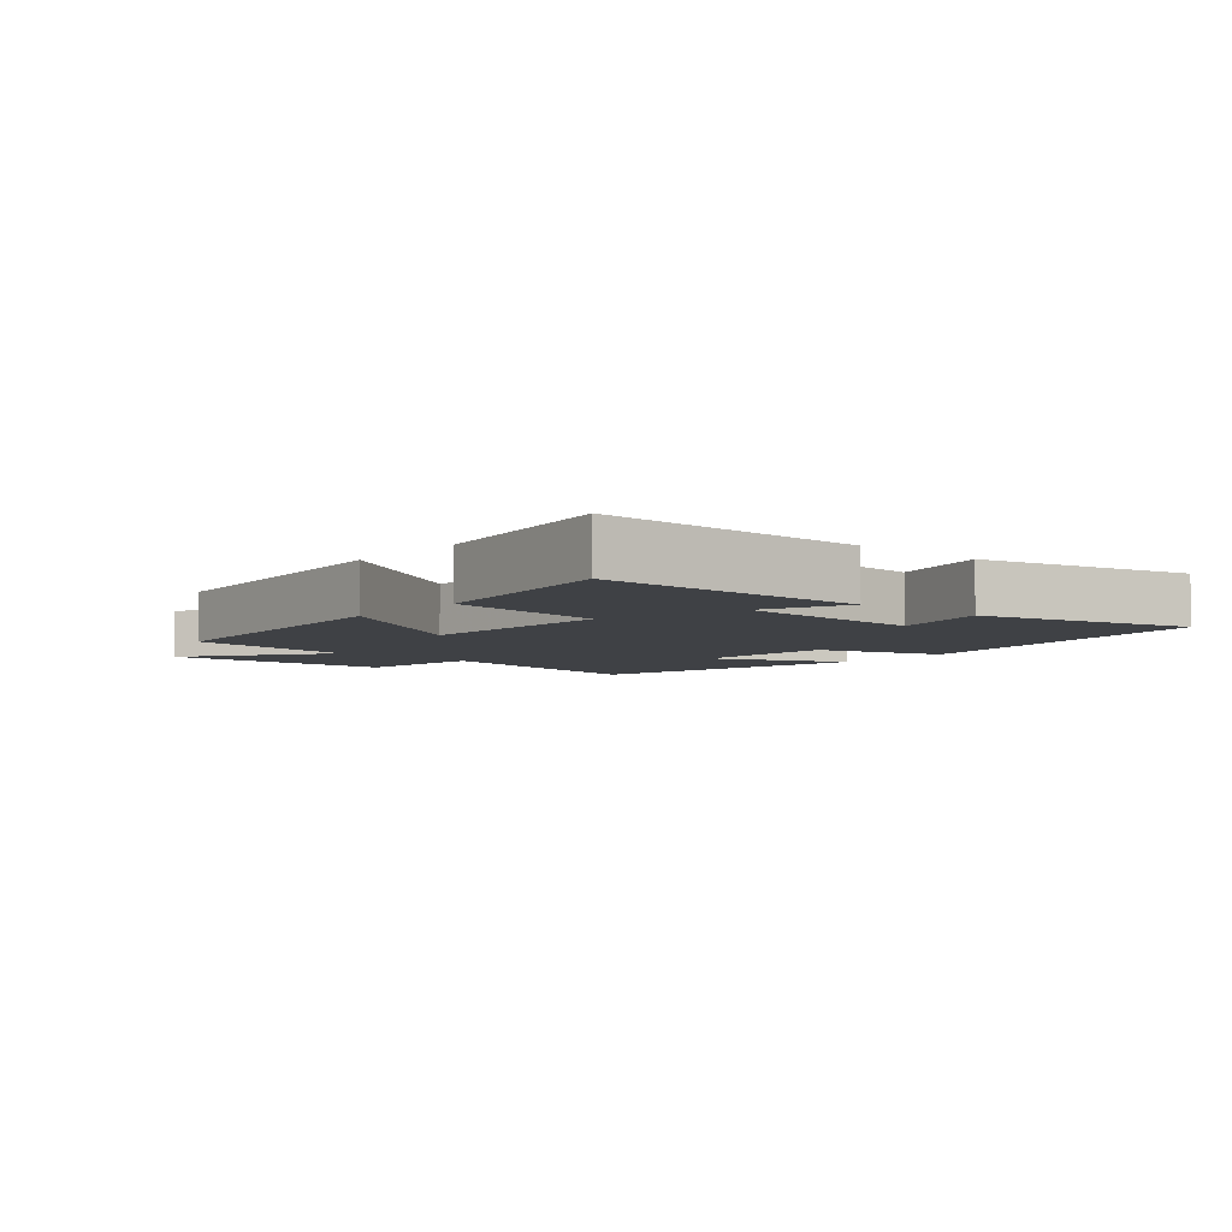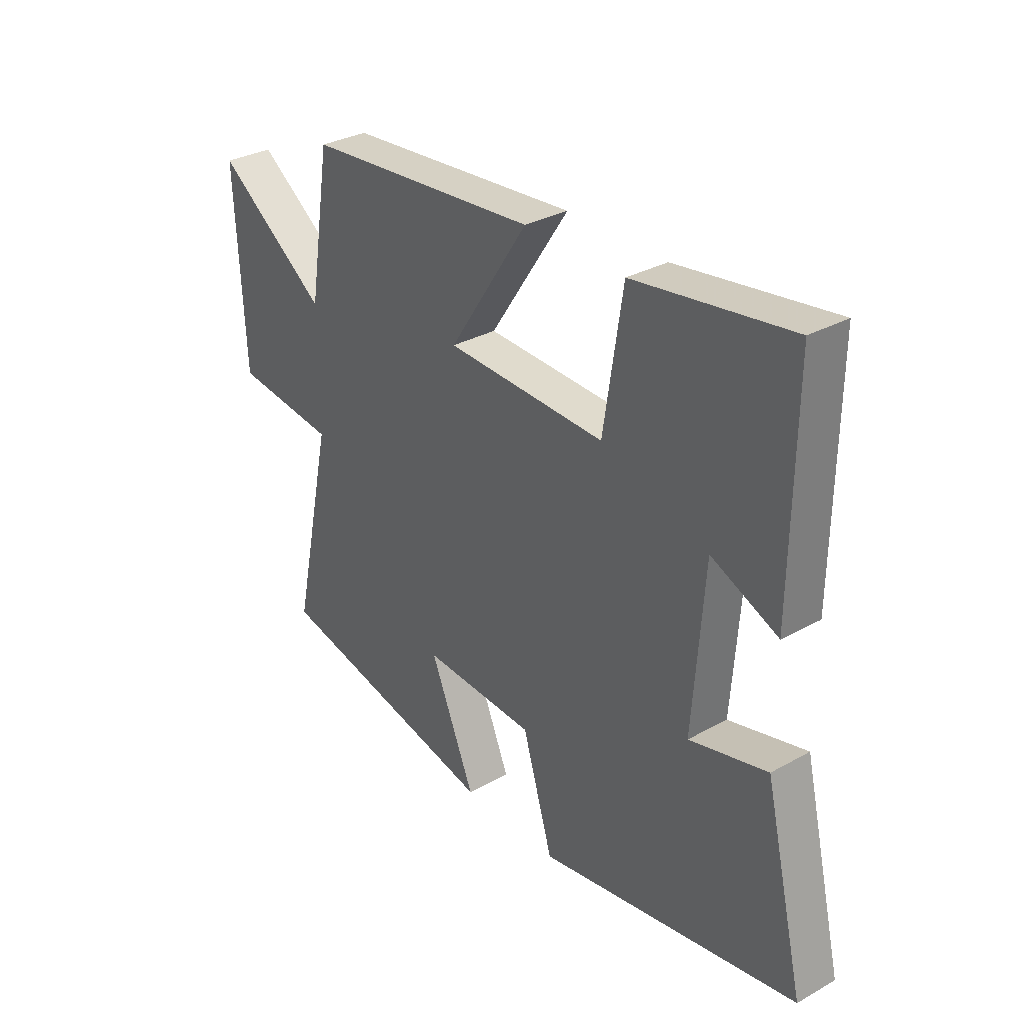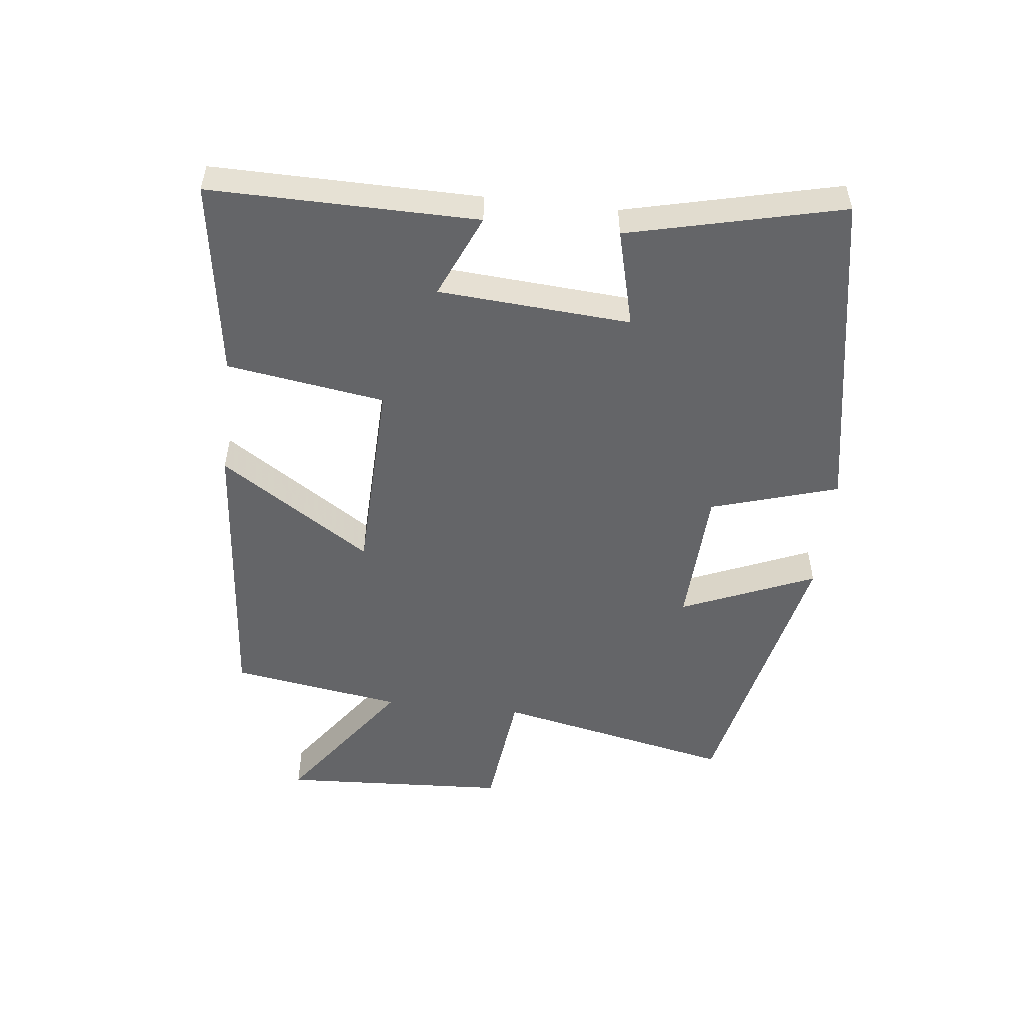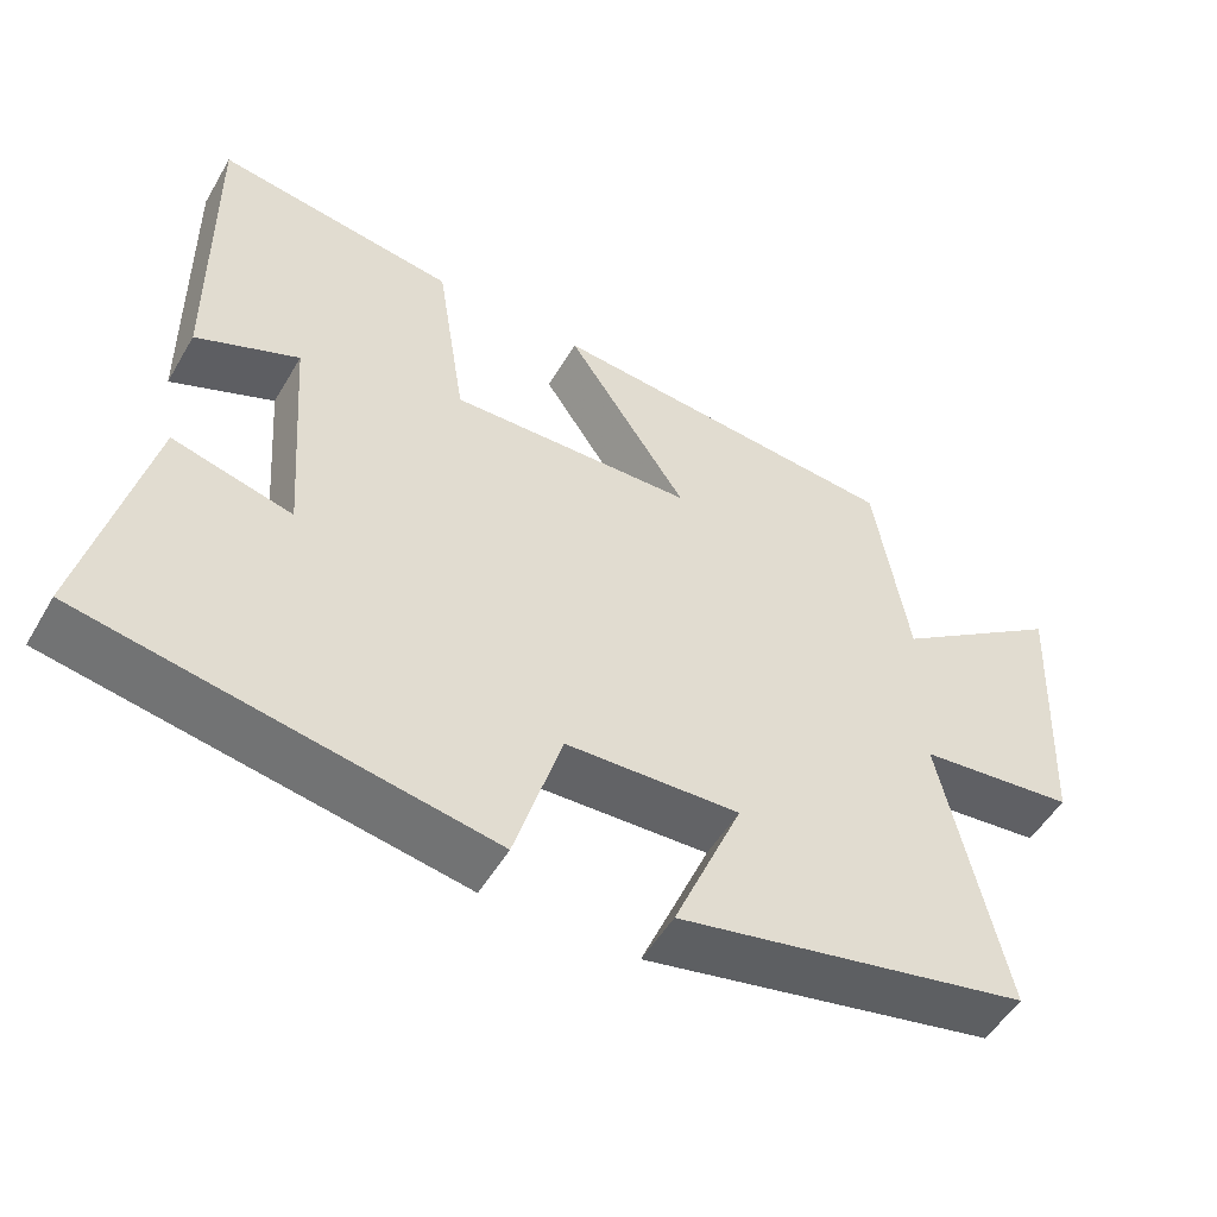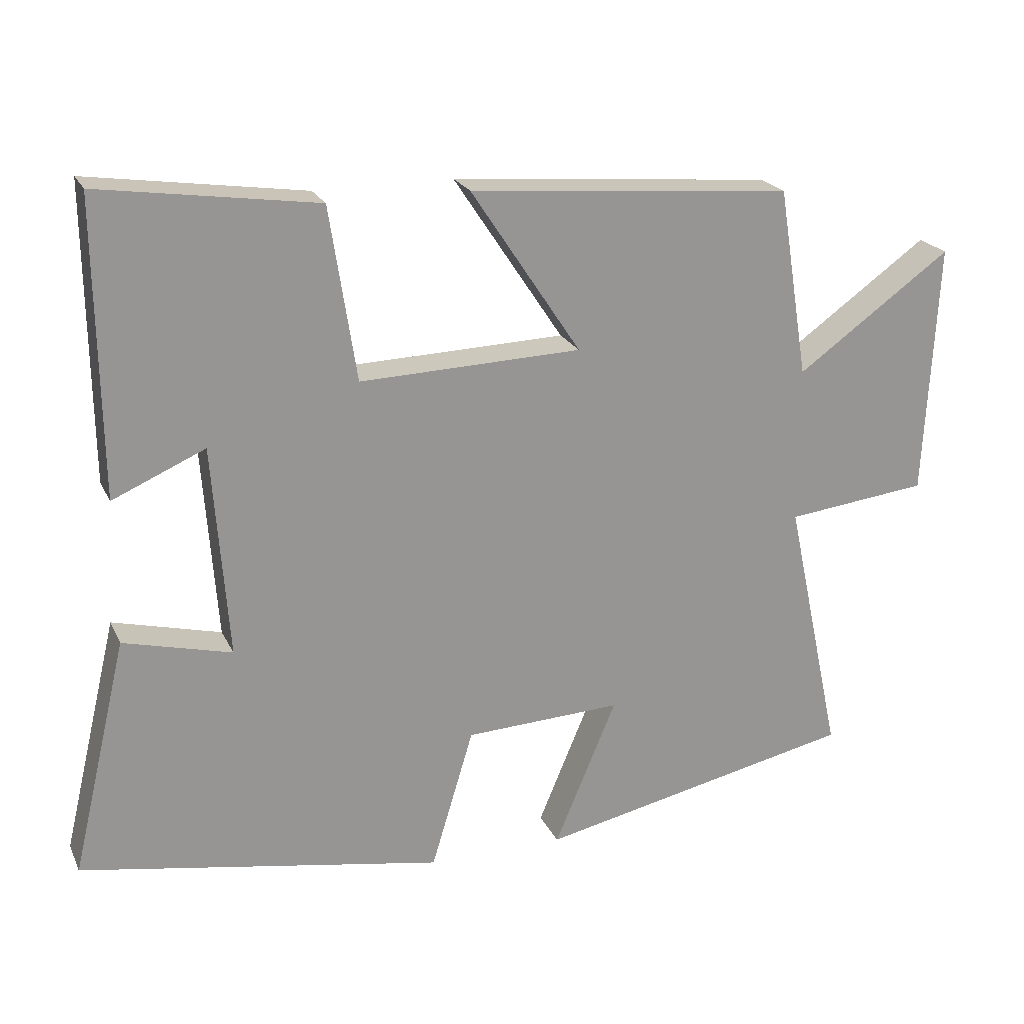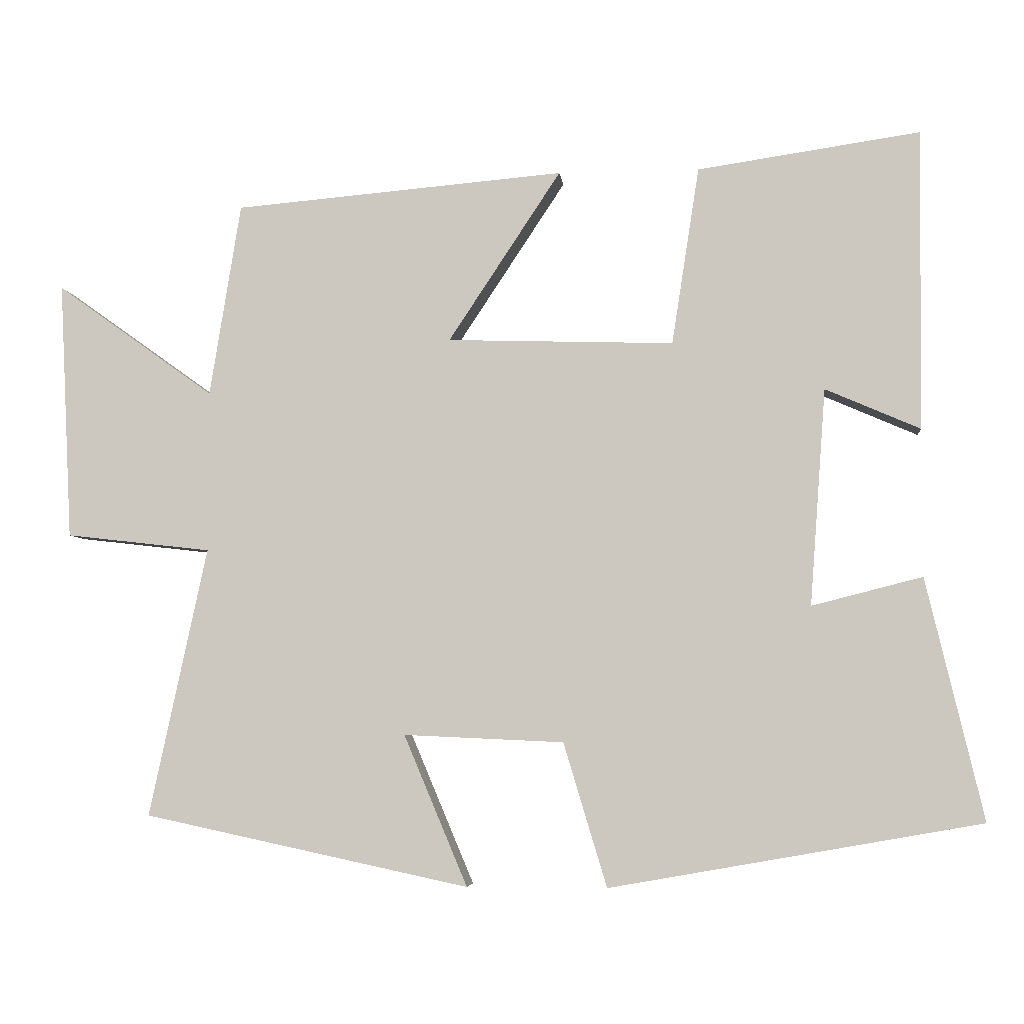
<metadata>
{"format":"obj","ext":"obj","renderer":"f3d","projection":"perspective","resolution":1024,"background":"white","views":[{"elev":-5.5,"azim":49.6,"up":"+Y"},{"elev":31.6,"azim":51.7,"up":"+Z"},{"elev":-51.6,"azim":83.6,"up":"+Y"},{"elev":-52.0,"azim":150.3,"up":"+Z"},{"elev":21.9,"azim":160.1,"up":"+Z"},{"elev":-5.1,"azim":6.1,"up":"+Z"}]}
</metadata>
<code>
v 0.505 0.07 0.545
v 0.5 0.07 0.129
v 0.369 0.07 0.186
v 0.347 0.07 -0.114
v 0.5 0.07 -0.075
v 0.579 0.07 -0.409
v 0.065 0.07 -0.5
v 0.005 0.07 -0.301
v -0.217 0.07 -0.291
v -0.129 0.07 -0.5
v -0.58 0.07 -0.404
v -0.5 0.07 -0.031
v -0.701 0.07 -0.008
v -0.719 0.07 0.35
v -0.5 0.07 0.193
v -0.457 0.07 0.461
v 0.001 0.07 0.5
v -0.155 0.07 0.264
v 0.159 0.07 0.254
v 0.197 0.07 0.5
v 0.505 0 0.545
v 0.5 0 0.129
v 0.369 0 0.186
v 0.347 0 -0.114
v 0.5 0 -0.075
v 0.579 0 -0.409
v 0.065 0 -0.5
v 0.005 0 -0.301
v -0.217 0 -0.291
v -0.129 0 -0.5
v -0.58 0 -0.404
v -0.5 0 -0.031
v -0.701 0 -0.008
v -0.719 0 0.35
v -0.5 0 0.193
v -0.457 0 0.461
v 0.001 0 0.5
v -0.155 0 0.264
v 0.159 0 0.254
v 0.197 0 0.5
f 19 20 1
f 15 16 17 18
f 15 18 19
f 12 13 14 15
f 12 15 19
f 9 10 11 12
f 8 9 12 19
f 4 5 6 7
f 3 4 7 8
f 1 2 3
f 1 3 8 19
f 21 40 39
f 38 37 36 35
f 39 38 35
f 35 34 33 32
f 39 35 32
f 32 31 30 29
f 39 32 29 28
f 27 26 25 24
f 28 27 24 23
f 23 22 21
f 39 28 23 21
f 1 21 22 2
f 2 22 23 3
f 3 23 24 4
f 4 24 25 5
f 5 25 26 6
f 6 26 27 7
f 7 27 28 8
f 8 28 29 9
f 9 29 30 10
f 10 30 31 11
f 11 31 32 12
f 12 32 33 13
f 13 33 34 14
f 14 34 35 15
f 15 35 36 16
f 16 36 37 17
f 17 37 38 18
f 18 38 39 19
f 19 39 40 20
f 20 40 21 1

</code>
